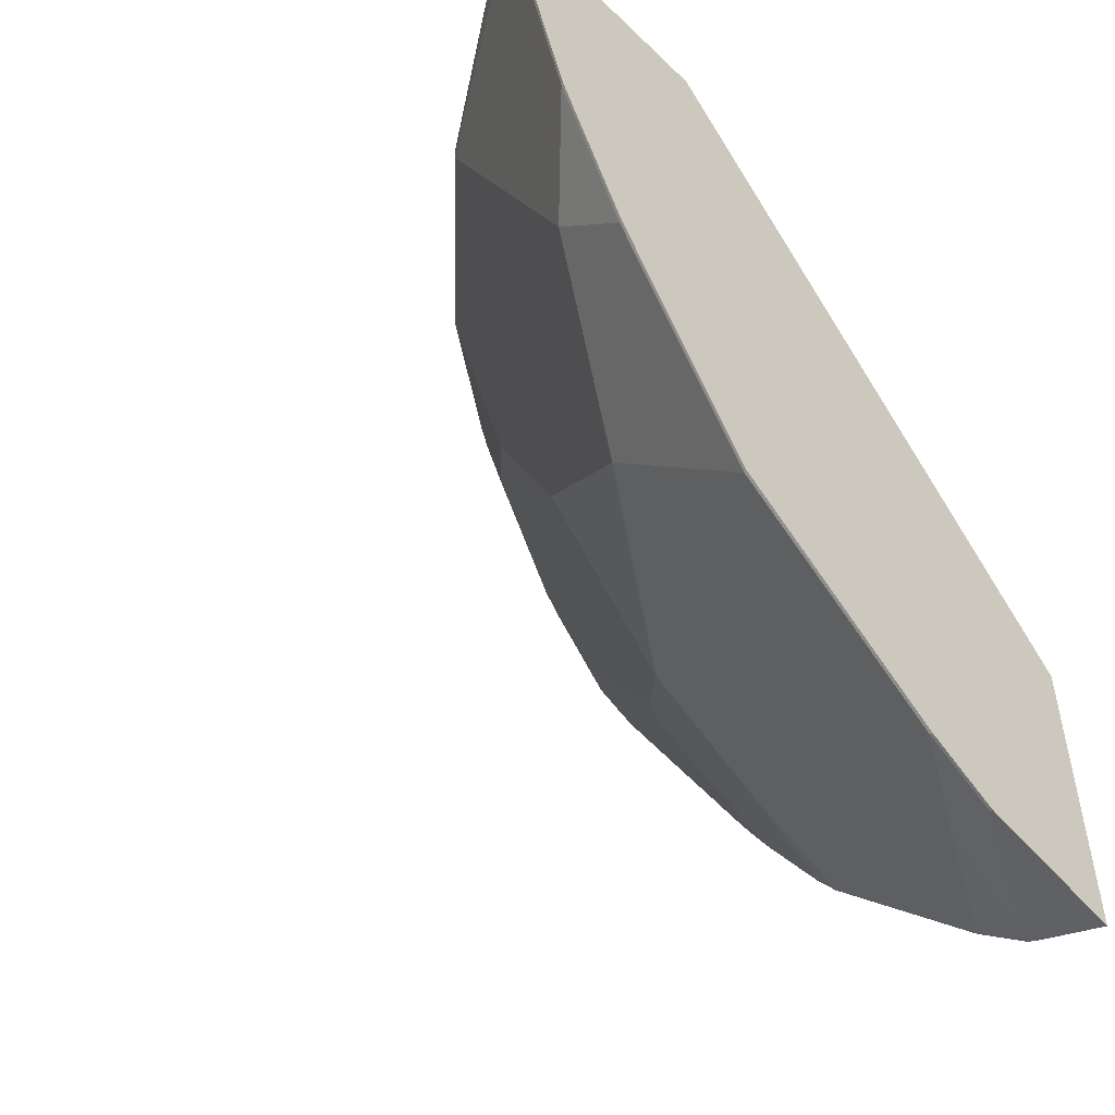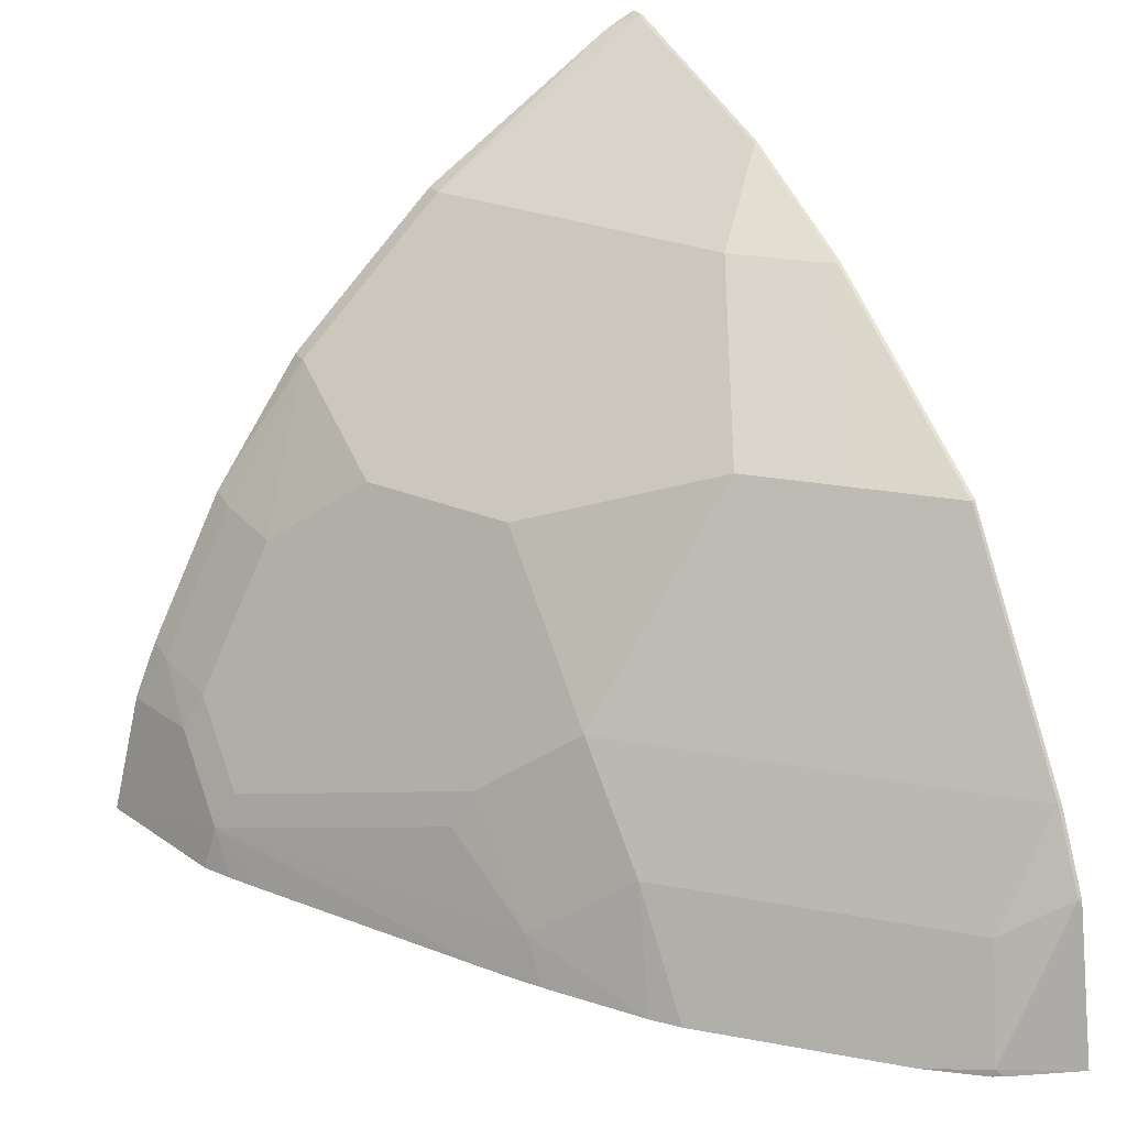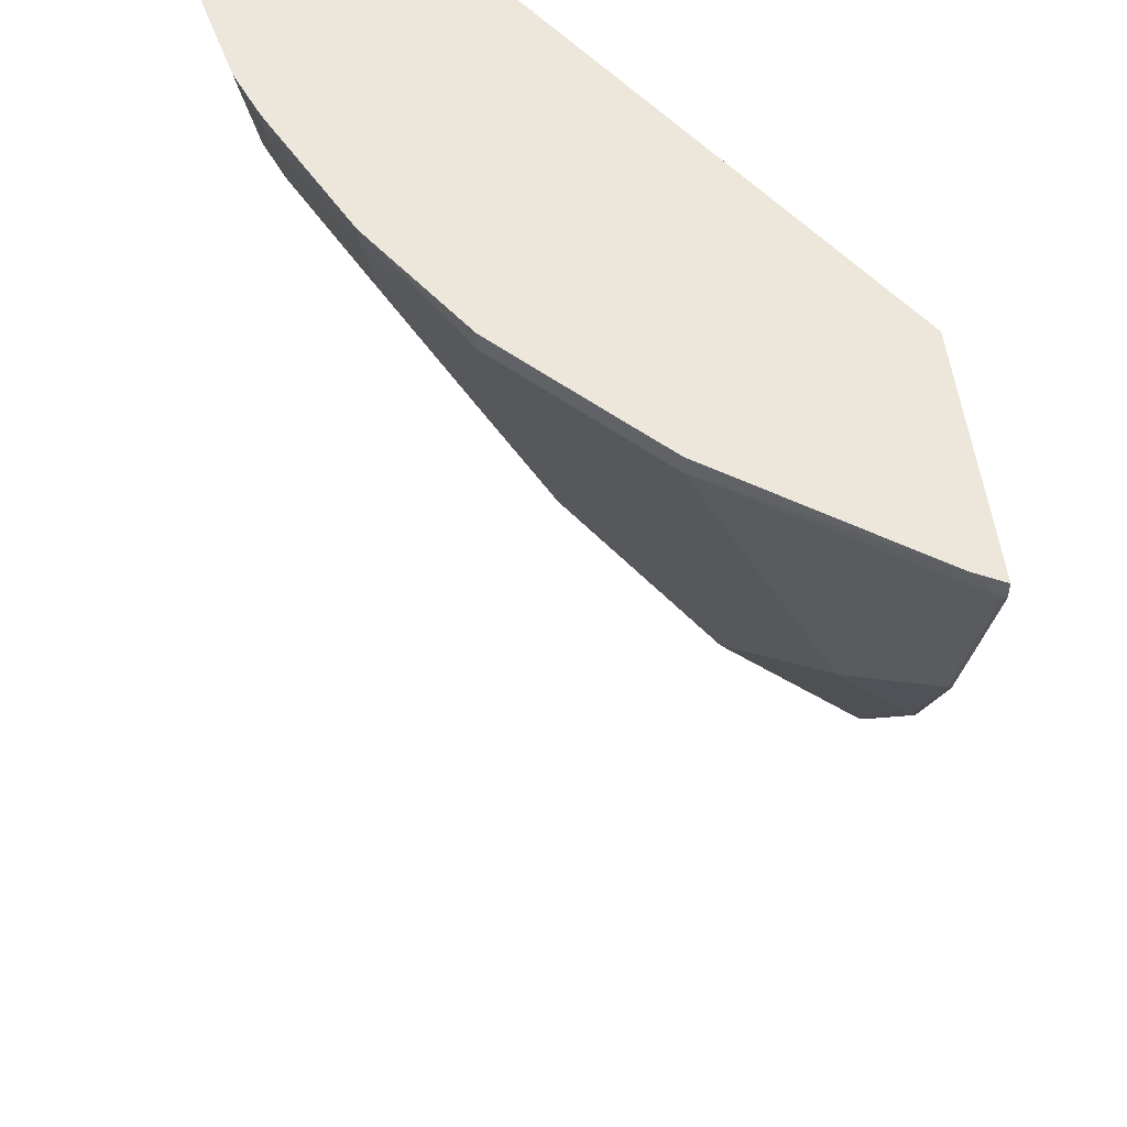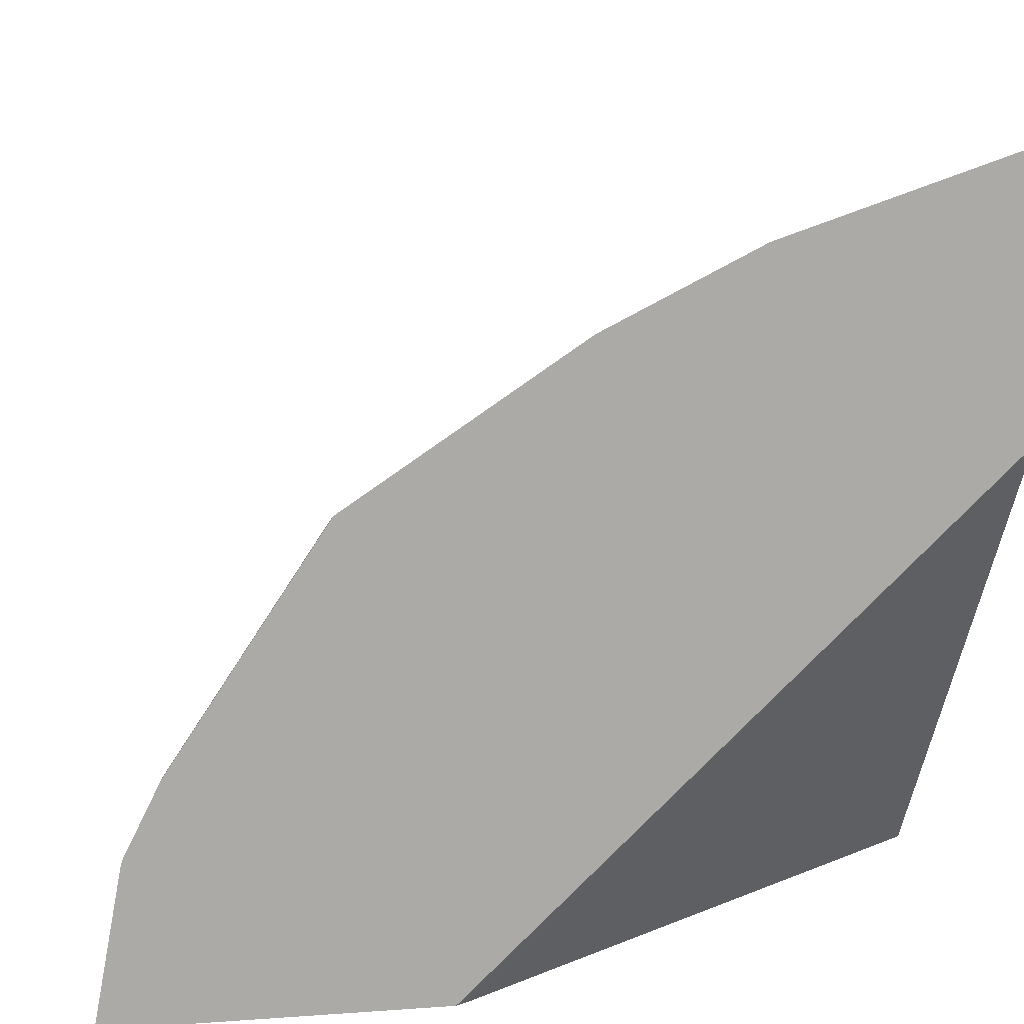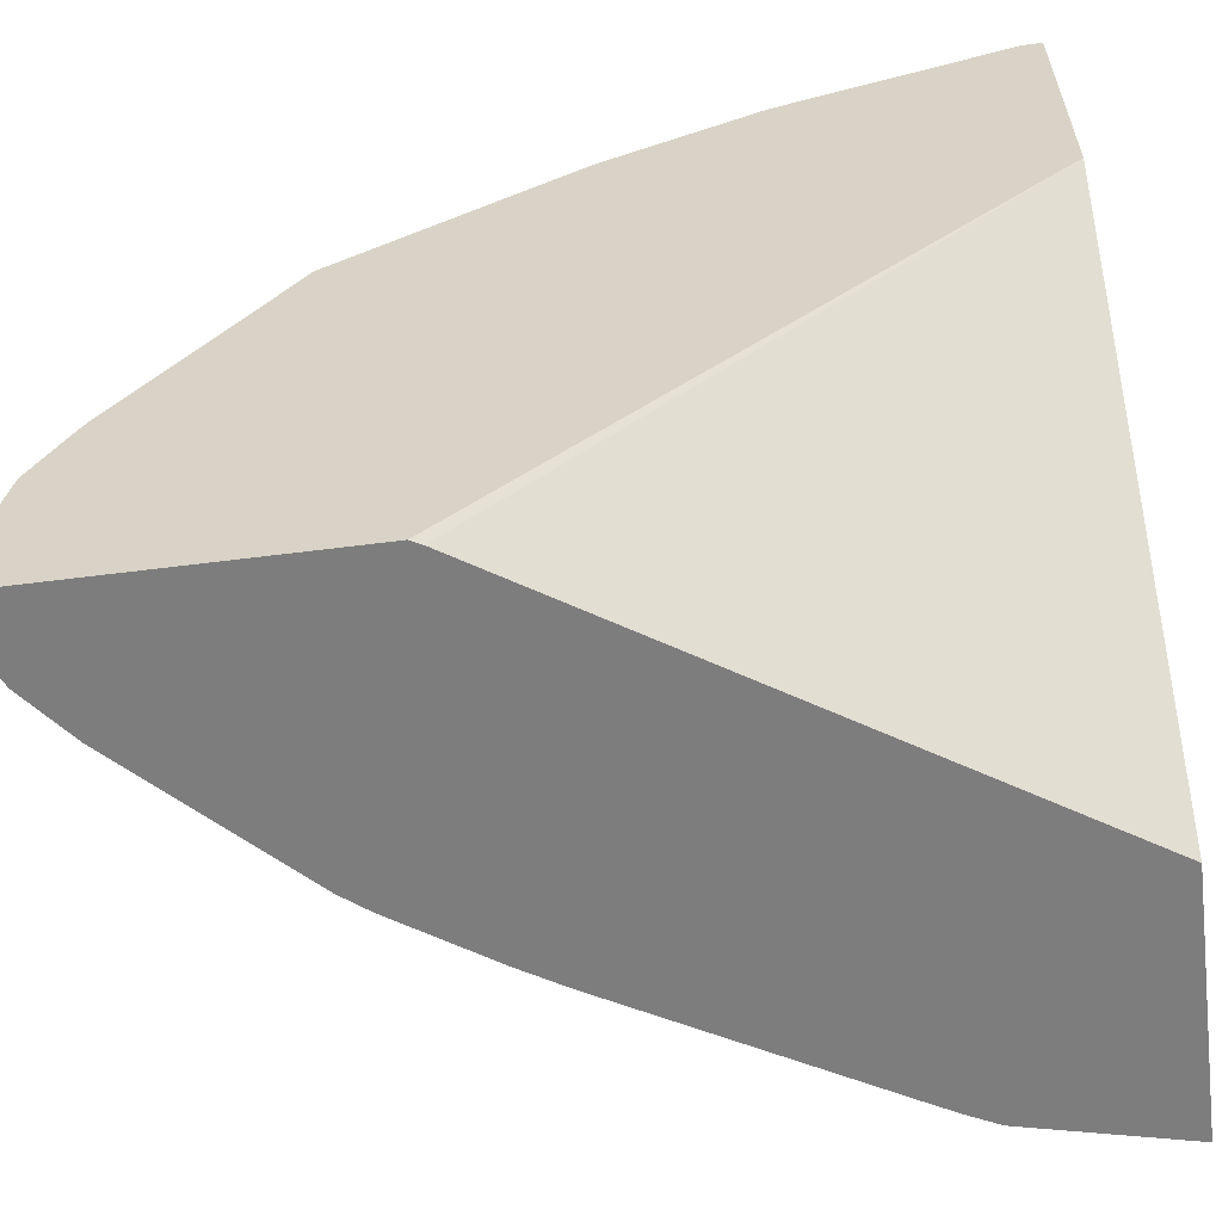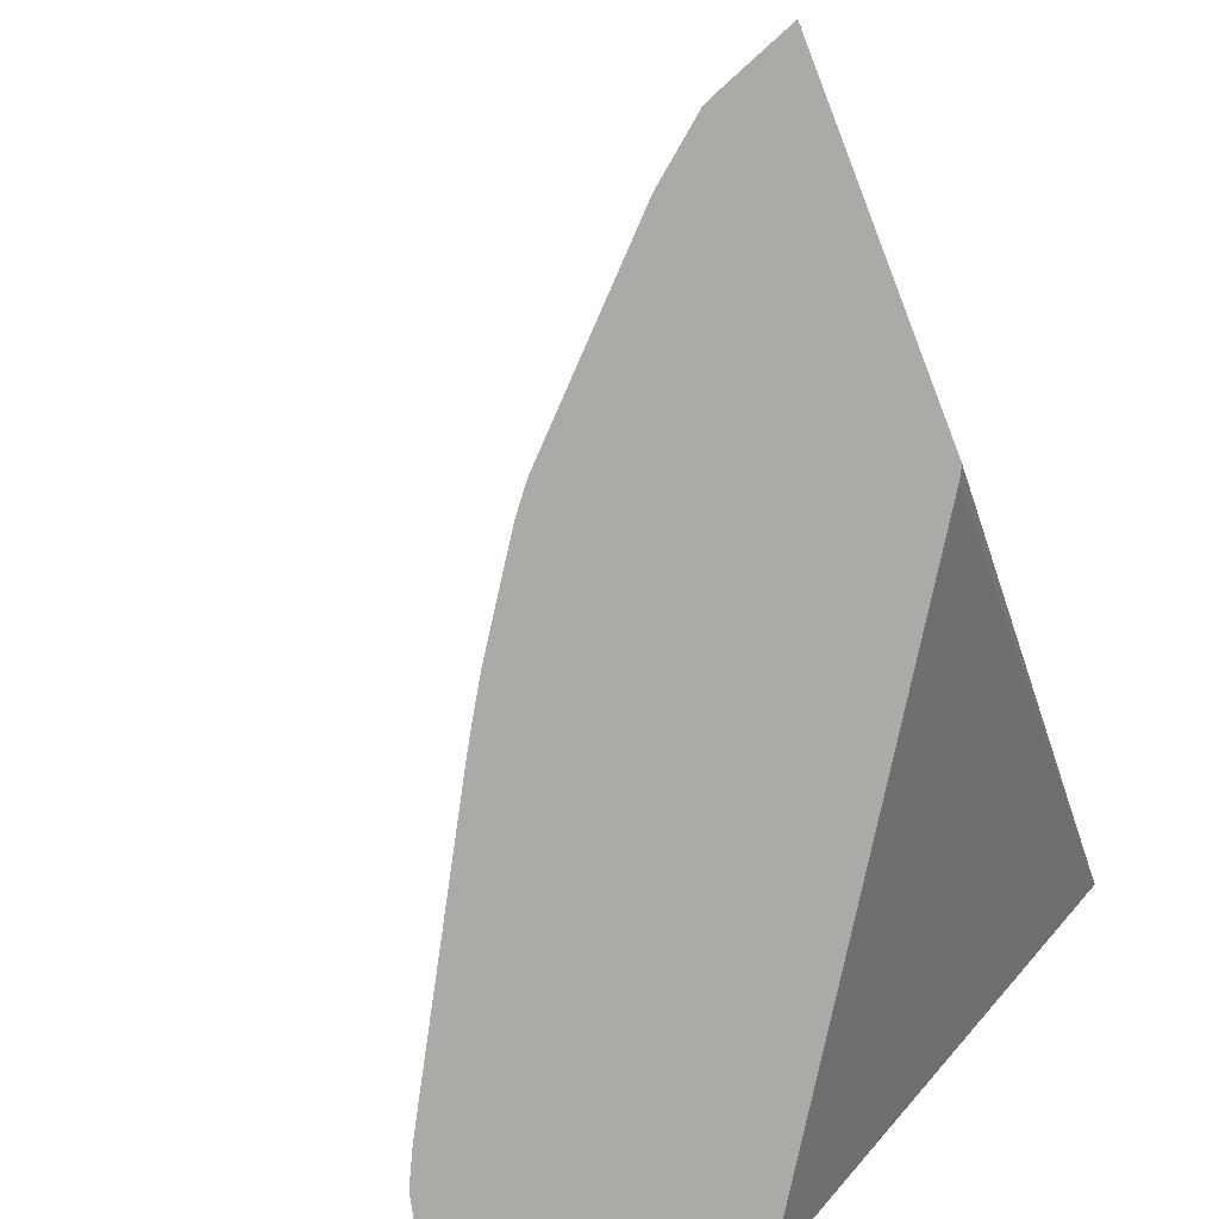
<metadata>
{"format":"obj","ext":"obj","renderer":"f3d","projection":"perspective","resolution":1024,"background":"white","views":[{"elev":-50.4,"azim":-136.3,"up":"+Z"},{"elev":24.2,"azim":152.4,"up":"+Y"},{"elev":52.2,"azim":173.6,"up":"+Z"},{"elev":14.3,"azim":-98.9,"up":"+Y"},{"elev":-59.1,"azim":-82.5,"up":"+Y"},{"elev":-75.8,"azim":-158.6,"up":"+Y"}]}
</metadata>
<code>
v 0.4467 -0.0572 -0.5793
v 0.4467 0.01645 -0.5655
v 0.4482 0.01794 -0.5647
v 0.4841 -0.05375 -0.5647
v 0.4807 -0.0572 -0.5664
v 0.4467 -0.0572 -0.4258
v 0.4467 0.01946 -0.5644
v 0.4482 0.0538 -0.5468
v 0.4781 5.24e-06 -0.5498
v 0.5091 -0.0572 -0.5449
v 0.4852 -0.0572 -0.5642
v 0.4494 -0.0572 -0.4207
v 0.4467 0.1809 -0.1791
v 0.4467 0.05231 -0.548
v 0.4841 0.0538 -0.511
v 0.4467 0.05533 -0.546
v 0.4482 0.1613 -0.4751
v 0.5498 5.24e-06 -0.4781
v 0.5809 -0.0572 -0.4732
v 0.6064 -0.0572 -0.1791
v 0.4467 0.3055 -0.1791
v 0.4841 0.1613 -0.4392
v 0.5199 0.1613 -0.4034
v 0.5916 0.0538 -0.4034
v 0.4467 0.1621 -0.4747
v 0.4482 0.2331 -0.3676
v 0.5857 5.24e-06 -0.4422
v 0.5905 -0.0572 -0.4611
v 0.7311 -0.0572 -0.1791
v 0.4605 0.2986 -0.1791
v 0.4467 0.3055 -0.1879
v 0.4841 0.2331 -0.3317
v 0.5558 0.1613 -0.3317
v 0.5916 0.1255 -0.3317
v 0.5916 0.08966 -0.3676
v 0.6275 0.01794 -0.3676
v 0.4467 0.2338 -0.3672
v 0.4467 0.2697 -0.2954
v 0.4482 0.2689 -0.2958
v 0.6215 -0.03586 -0.4064
v 0.6197 -0.0572 -0.4179
v 0.7172 5.24e-06 -0.1791
v 0.7135 -0.0572 -0.2528
v 0.7082 -0.03586 -0.2555
v 0.7082 5.24e-06 -0.2196
v 0.5558 0.2331 -0.1791
v 0.5558 0.2331 -0.1883
v 0.4482 0.3048 -0.1883
v 0.5558 0.1972 -0.26
v 0.6275 0.1255 -0.26
v 0.6634 0.08966 -0.2241
v 0.6365 5.24e-06 -0.3631
v 0.6992 0.01794 -0.2241
v 0.6992 -0.01793 -0.26
v 0.6353 -0.0572 -0.3923
v 0.6292 -0.0572 -0.4025
v 0.7052 0.02394 -0.1913
v 0.706 0.02727 -0.1791
v 0.7064 -0.0572 -0.2671
v 0.6981 -0.0572 -0.2819
v 0.574 0.215 -0.1791
v 0.6275 0.1613 -0.1883
v 0.6693 0.09563 -0.1913
v 0.6702 0.099 -0.1791
v 0.6098 0.1791 -0.1791
v 0.6275 0.1613 -0.1791
f 30 46 47
f 31 48 39
f 30 47 48
f 29 45 42
f 30 48 31
f 32 50 33
f 32 47 49
f 32 39 48
f 32 48 47
f 32 49 50
f 29 44 45
f 34 50 35
f 31 39 38
f 29 43 44
f 23 50 34
f 27 36 40
f 27 40 28
f 26 39 32
f 26 38 39
f 26 37 38
f 25 37 26
f 24 36 27
f 24 35 36
f 23 35 24
f 23 34 35
f 23 33 50
f 23 32 33
f 35 50 51
f 23 26 32
f 28 40 41
f 35 51 53
f 57 63 58
f 36 52 40
f 22 26 23
f 62 64 63
f 62 66 64
f 62 65 66
f 61 65 62
f 58 63 64
f 53 63 57
f 51 63 53
f 51 62 63
f 50 62 51
f 47 50 49
f 47 62 50
f 47 61 62
f 46 61 47
f 45 53 57
f 44 60 55
f 44 59 60
f 44 53 45
f 44 54 53
f 43 59 44
f 42 45 57
f 42 57 58
f 40 56 41
f 40 55 56
f 40 44 55
f 40 52 44
f 36 44 52
f 36 54 44
f 36 53 54
f 35 53 36
f 21 30 31
f 4 9 10
f 18 24 27
f 3 7 8
f 2 7 3
f 1 7 2
f 1 14 7
f 1 16 14
f 1 25 16
f 1 37 25
f 1 38 37
f 1 31 38
f 1 21 31
f 1 13 21
f 1 6 13
f 1 12 6
f 1 20 12
f 1 29 20
f 1 43 29
f 1 59 43
f 1 60 59
f 1 55 60
f 1 56 55
f 1 28 41
f 1 19 28
f 1 10 19
f 1 11 10
f 1 5 11
f 1 4 5
f 1 3 4
f 1 2 3
f 19 27 28
f 3 8 9
f 3 9 4
f 1 41 56
f 4 10 11
f 18 27 19
f 17 26 22
f 17 25 26
f 16 25 17
f 15 24 18
f 15 22 23
f 13 30 21
f 13 46 30
f 13 61 46
f 13 65 61
f 13 66 65
f 13 64 66
f 13 58 64
f 13 42 58
f 15 23 24
f 13 20 29
f 4 11 5
f 13 29 42
f 6 12 13
f 7 14 8
f 8 18 9
f 8 14 16
f 8 15 18
f 8 17 22
f 8 22 15
f 9 18 19
f 9 19 10
f 12 20 13
f 8 16 17

</code>
